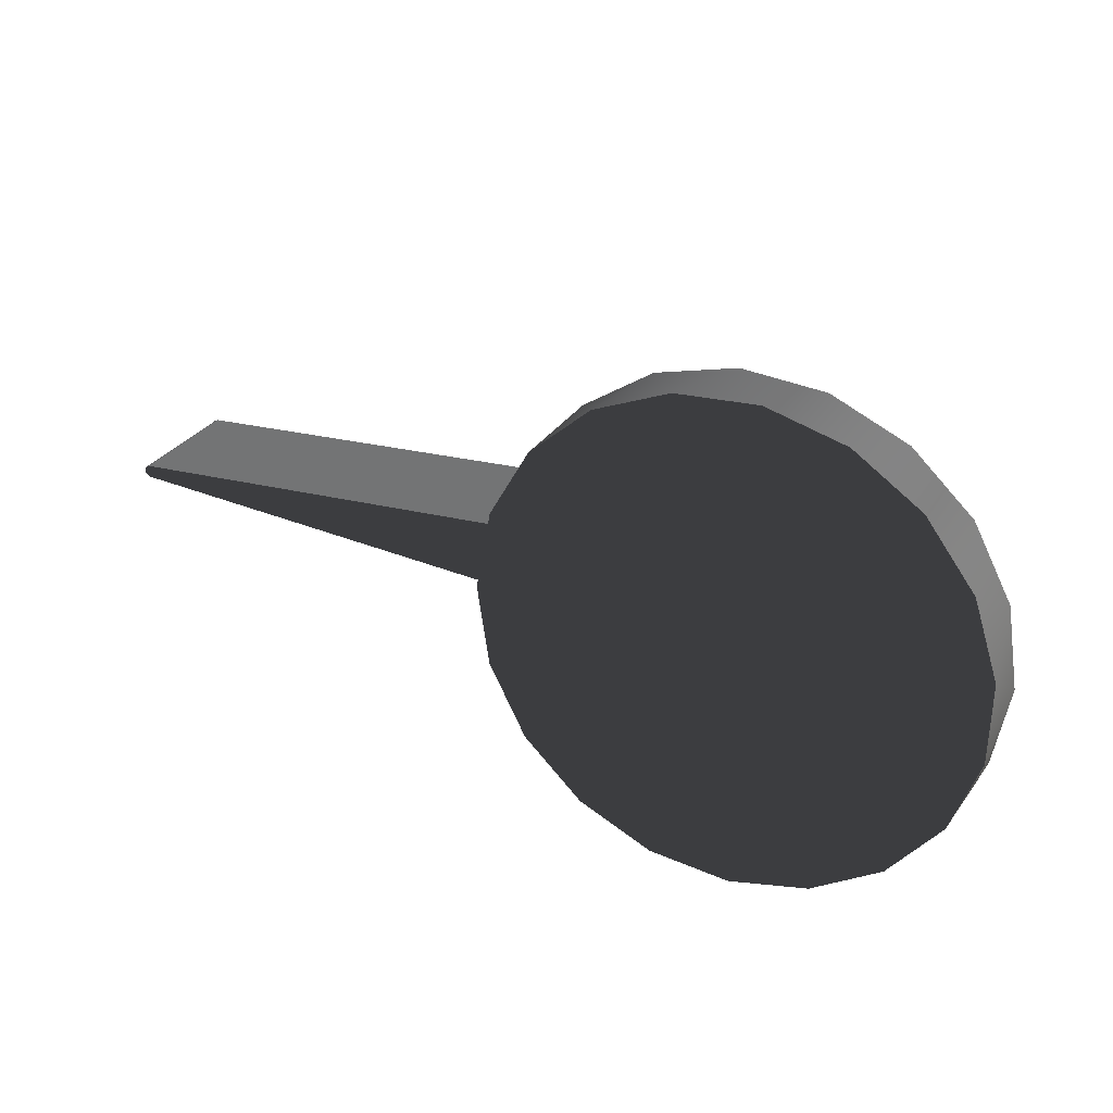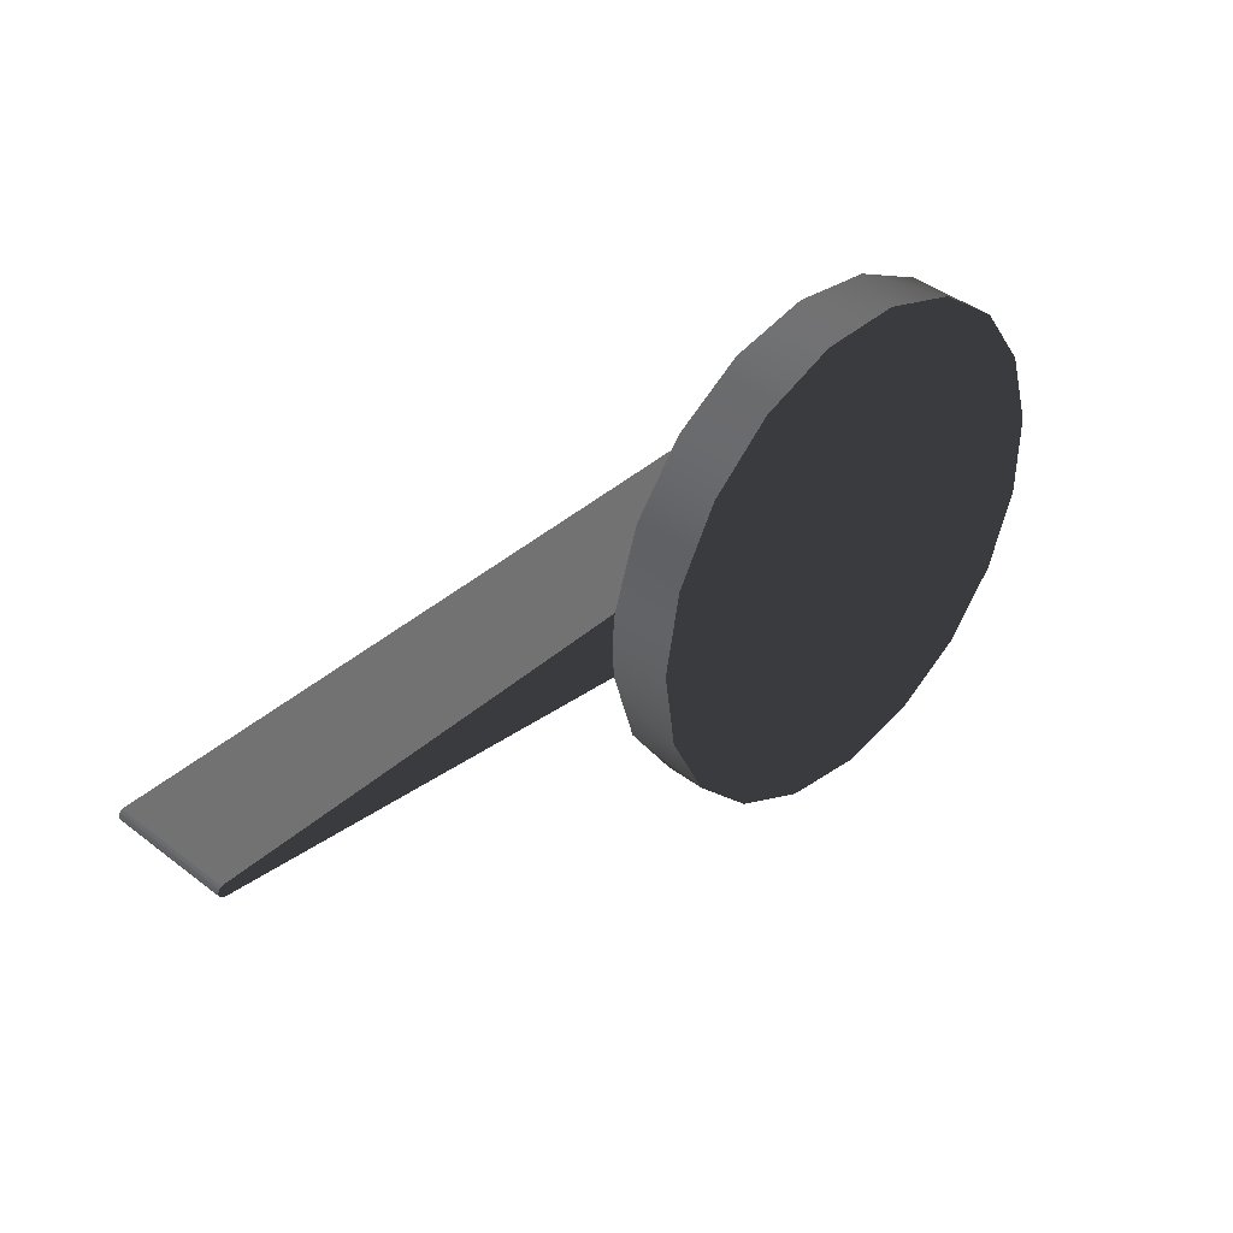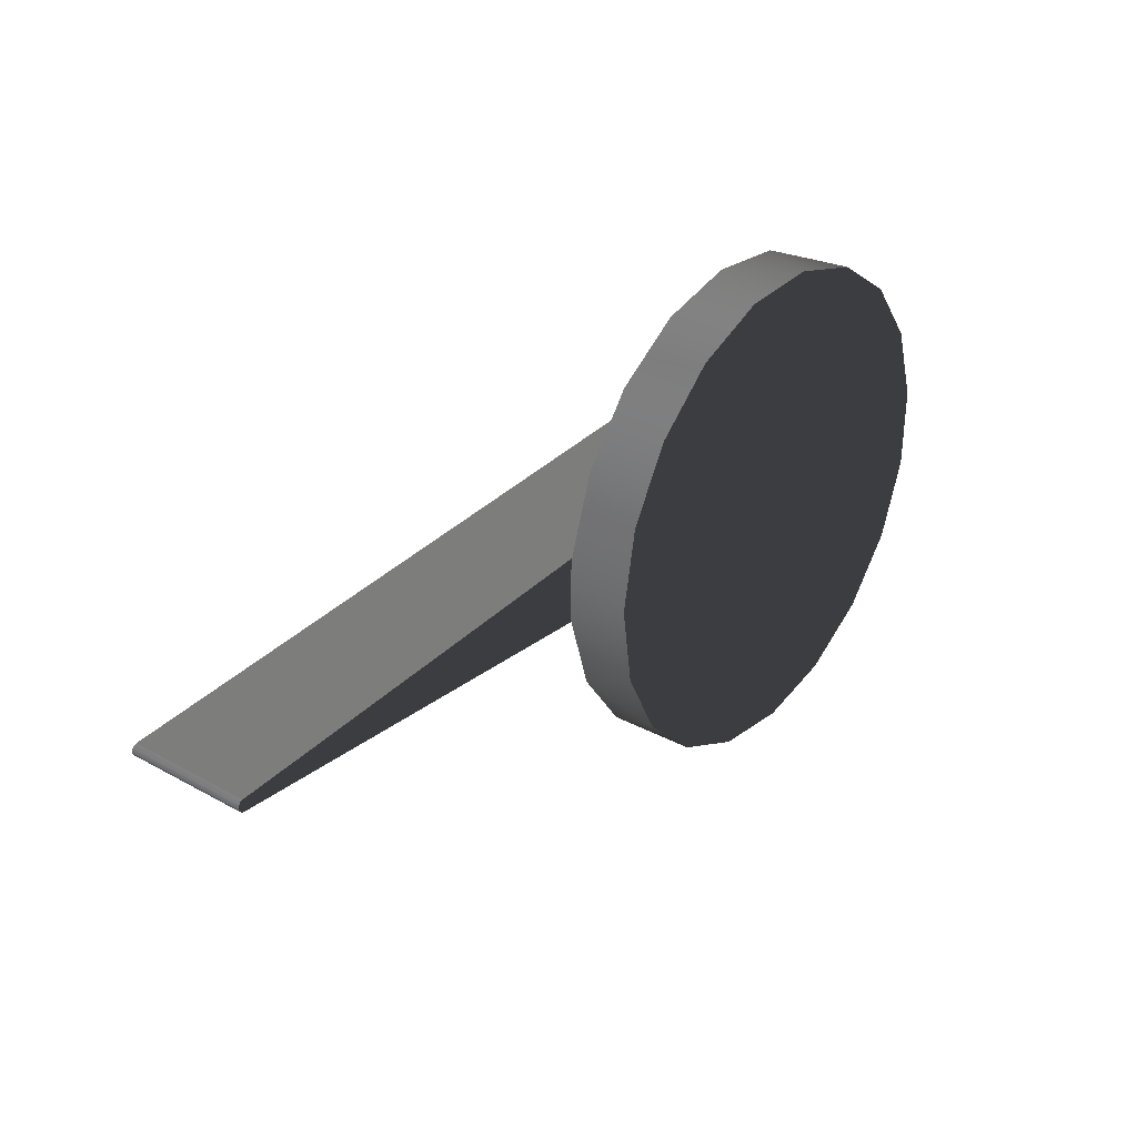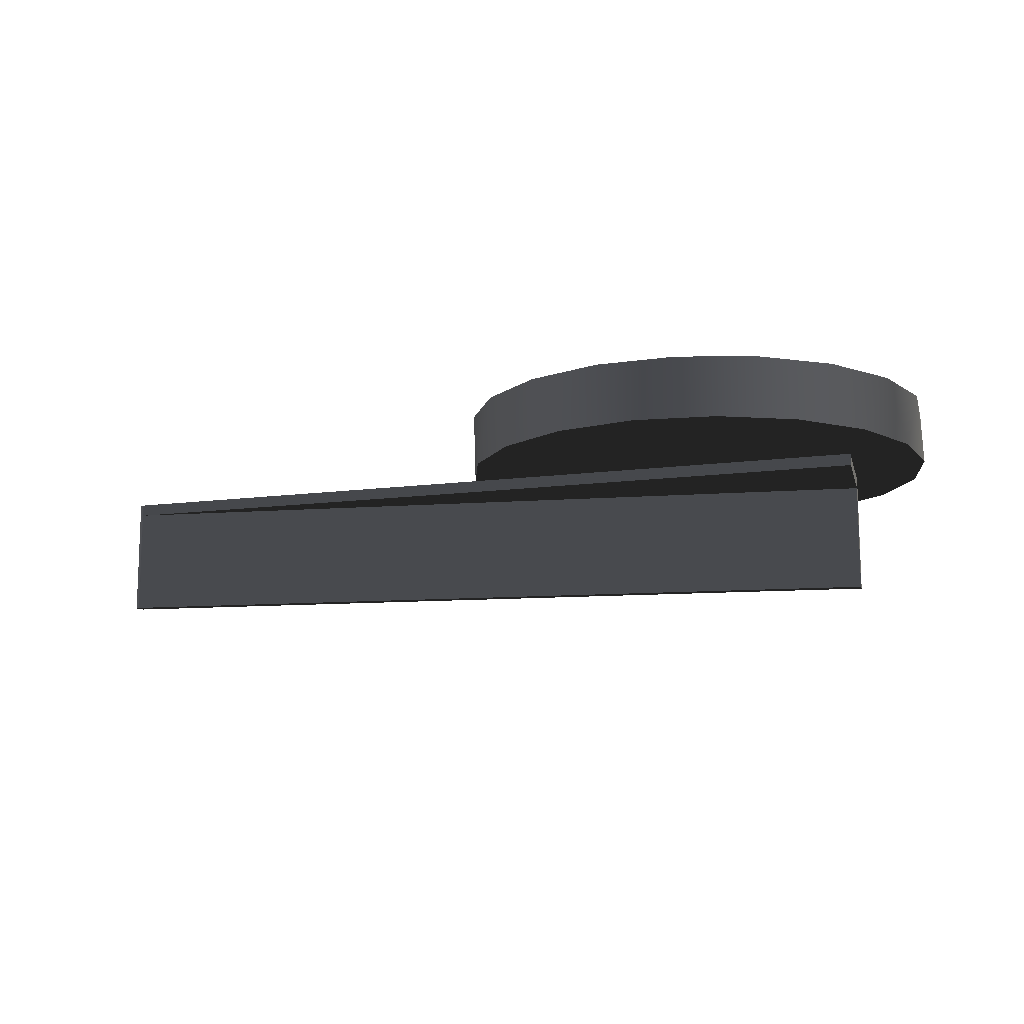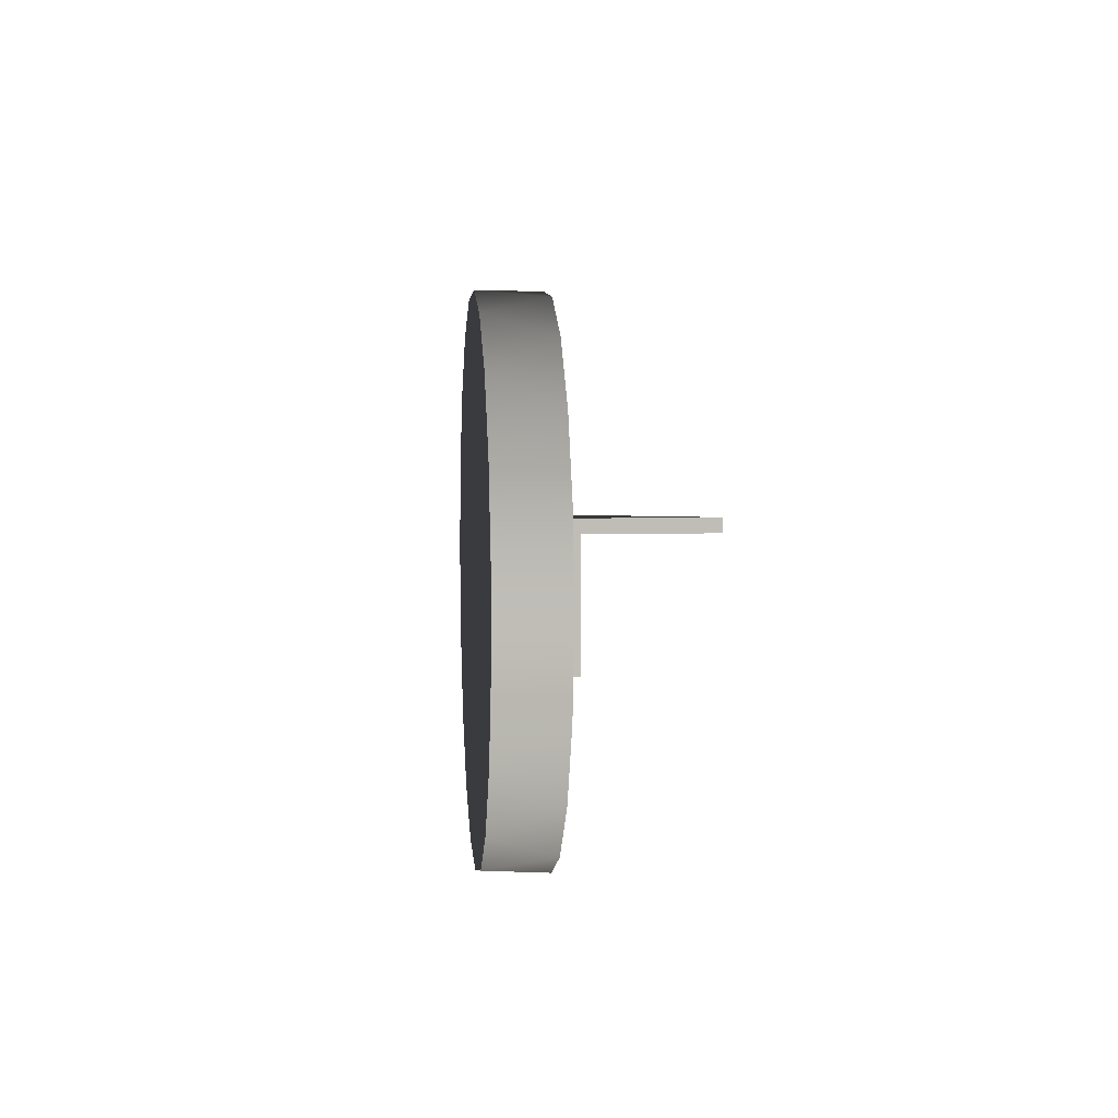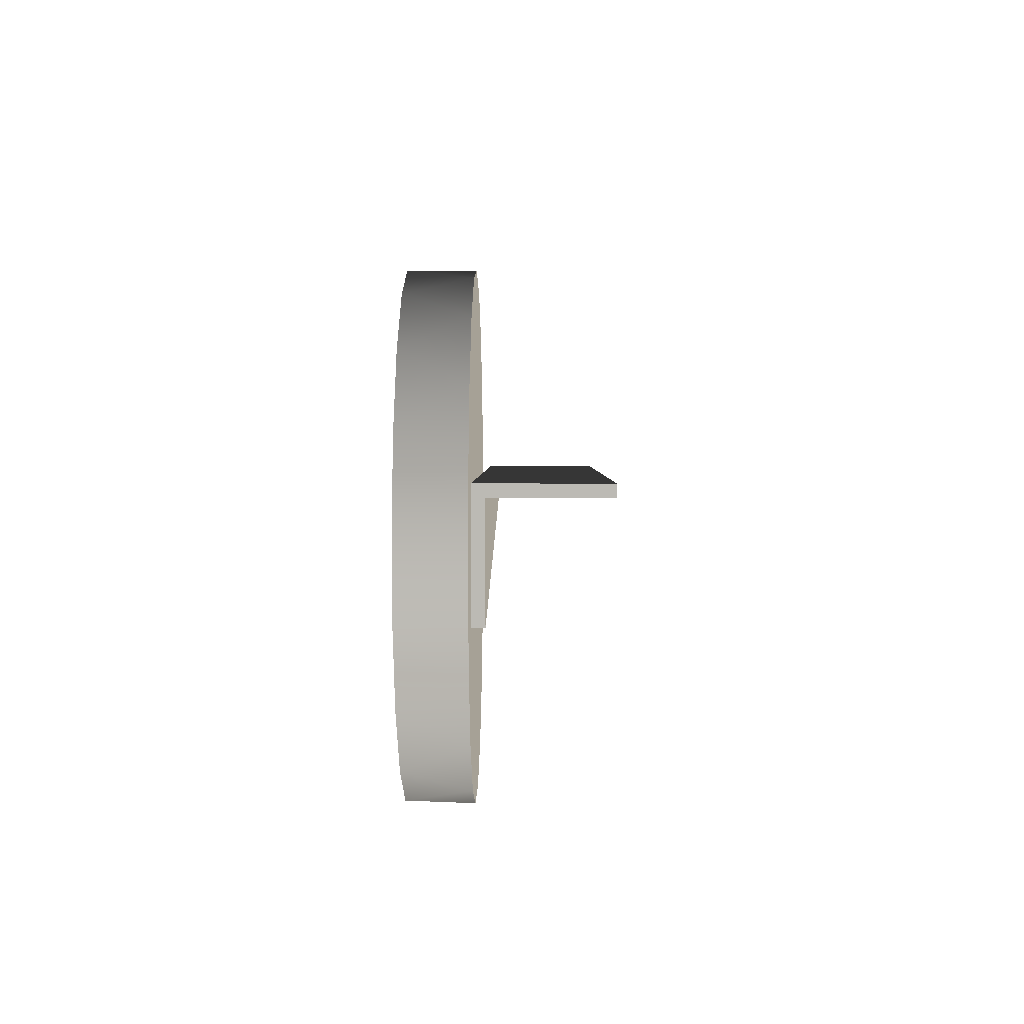
<metadata>
{"format":"obj","ext":"obj","renderer":"f3d","projection":"perspective","resolution":1024,"background":"white","views":[{"elev":28.9,"azim":-153.5,"up":"+Z"},{"elev":37.0,"azim":134.2,"up":"+Z"},{"elev":30.7,"azim":128.4,"up":"+Z"},{"elev":-12.3,"azim":-166.2,"up":"+Y"},{"elev":5.1,"azim":-95.3,"up":"+Z"},{"elev":6.2,"azim":-89.4,"up":"+Z"}]}
</metadata>
<code>
v 933.5 -17 620.3
v 1001 -17 624.8
v 1001 -19 624.8
v 866 -19 615.8
v 866 -17 615.8
v 1001 -19 624.8
v 866 -19 633.8
v 866 -19 615.8
v 866 -19 633.8
v 866 -37 633.8
v 866 -37 635.8
v 866 -17 635.8
v 866 -17 615.8
v 866 -19 615.8
v 866 -19 633.8
v 1001 -19 624.8
v 1001 -37 624.8
v 866 -37 633.8
v 866 -17 635.8
v 866 -37 635.8
v 1001 -37 626.8
v 1001 -17 626.8
v 933.3 -17 631.3
v 1001 -17 626.8
v 1001 -37 626.8
v 1001 -37 626.6
v 1002 -37 626.3
v 1002 -37 625.8
v 1002 -37 625.3
v 1001 -37 625
v 1001 -37 624.8
v 1001 -19 624.8
v 1001 -17 624.8
v 1001 -17 625
v 1002 -17 625.3
v 1002 -17 625.8
v 1002 -17 626.3
v 1001 -17 626.6
v 933.5 -17 620.3
v 933.8 -17 624
v 933.7 -17 627.7
v 933.3 -17 631.3
v 1001 -17 626.8
v 1001 -17 626.6
v 1002 -17 626.3
v 1002 -17 625.8
v 1002 -17 625.3
v 1001 -17 625
v 1001 -17 624.8
v 1001 -37 624.8
v 1001 -37 625
v 1002 -37 625.3
v 1002 -37 625.8
v 1002 -37 626.3
v 1001 -37 626.6
v 1001 -37 626.8
v 866 -37 635.8
v 866 -37 633.8
v 931.8 -7 612.9
v 933.8 -7 626
v 931.3 -7 638.9
v 924.9 -7 650.4
v 915 -7 659.1
v 902.8 -7 664.1
v 889.7 -7 665
v 877 -7 661.5
v 866.1 -7 654.1
v 858.2 -7 643.5
v 854.2 -7 631
v 854.4 -7 617.8
v 859 -7 605.5
v 867.3 -7 595.2
v 878.4 -7 588.3
v 891.2 -7 585.3
v 904.3 -7 586.6
v 916.3 -7 592.1
v 925.8 -7 601.2
v 933.5 -17 620.3
v 929.7 -17 607.6
v 921.9 -17 596.8
v 911.1 -17 589.1
v 898.3 -17 585.4
v 885 -17 586.2
v 872.7 -17 591.2
v 862.7 -17 599.9
v 856.2 -17 611.5
v 853.8 -17 624.6
v 855.8 -17 637.7
v 862 -17 649.5
v 871.7 -17 658.5
v 883.8 -17 663.9
v 897.1 -17 665.1
v 909.9 -17 661.8
v 921 -17 654.5
v 929.1 -17 643.9
v 933.3 -17 631.3
v 933.7 -17 627.7
v 933.8 -17 624
v 931.8 -7 612.9
v 925.8 -7 601.2
v 916.3 -7 592.1
v 904.3 -7 586.6
v 891.2 -7 585.3
v 878.4 -7 588.3
v 867.3 -7 595.2
v 859 -7 605.5
v 854.4 -7 617.8
v 854.2 -7 631
v 858.2 -7 643.5
v 866.1 -7 654.1
v 877 -7 661.5
v 889.7 -7 665
v 902.8 -7 664.1
v 915 -7 659.1
v 924.9 -7 650.4
v 931.3 -7 638.9
v 933.8 -7 626
v 866 -17 635.8
v 933.3 -17 631.3
v 929.1 -17 643.9
v 921 -17 654.5
v 909.9 -17 661.8
v 897.1 -17 665.1
v 883.8 -17 663.9
v 871.7 -17 658.5
v 862 -17 649.5
v 855.8 -17 637.7
v 853.8 -17 624.6
v 856.2 -17 611.5
v 862.7 -17 599.9
v 872.7 -17 591.2
v 885 -17 586.2
v 898.3 -17 585.4
v 911.1 -17 589.1
v 921.9 -17 596.8
v 929.7 -17 607.6
v 933.5 -17 620.3
v 866 -17 615.8
g obj_62589216
f 2 3 1
f 1 3 4
f 1 4 5
f 7 8 6
f 11 9 10
f 11 12 9
f 9 12 13
f 9 13 14
f 15 16 18
f 18 16 17
f 19 20 23
f 23 20 21
f 23 21 22
f 25 38 24
f 25 26 38
f 38 26 27
f 38 27 37
f 37 27 28
f 37 28 36
f 36 28 29
f 36 29 35
f 35 29 30
f 35 30 34
f 33 34 32
f 32 34 30
f 32 30 31
f 43 44 45
f 46 47 49
f 49 47 48
f 40 41 43
f 43 41 42
f 45 46 43
f 43 46 49
f 43 49 40
f 40 49 39
f 53 54 56
f 56 54 55
f 51 52 50
f 50 52 53
f 50 53 58
f 58 53 56
f 58 56 57
f 97 60 96
f 96 60 61
f 96 61 95
f 95 61 62
f 95 62 94
f 94 62 63
f 94 63 93
f 93 63 64
f 93 64 92
f 92 64 65
f 92 65 91
f 91 65 66
f 91 66 90
f 90 66 67
f 90 67 89
f 89 67 68
f 89 68 88
f 88 68 69
f 88 69 87
f 87 69 70
f 87 70 86
f 86 70 71
f 86 71 85
f 85 71 72
f 85 72 84
f 84 72 73
f 84 73 83
f 83 73 74
f 83 74 82
f 82 74 75
f 82 75 81
f 81 75 76
f 81 76 80
f 80 76 77
f 80 77 79
f 79 77 59
f 79 59 78
f 78 59 60
f 78 60 98
f 98 60 97
f 107 104 106
f 106 104 105
f 109 104 108
f 108 104 107
f 111 104 110
f 110 104 109
f 111 112 104
f 104 112 113
f 104 113 103
f 103 113 114
f 103 114 102
f 102 114 115
f 102 115 101
f 101 115 116
f 101 116 100
f 100 116 117
f 100 117 99
f 120 118 119
f 131 138 130
f 120 121 118
f 118 121 122
f 118 122 123
f 123 124 118
f 118 124 125
f 118 125 126
f 126 127 118
f 118 127 128
f 118 128 138
f 138 128 129
f 138 129 130
f 131 132 138
f 138 132 133
f 138 133 134
f 134 135 138
f 138 135 136
f 138 136 137

</code>
